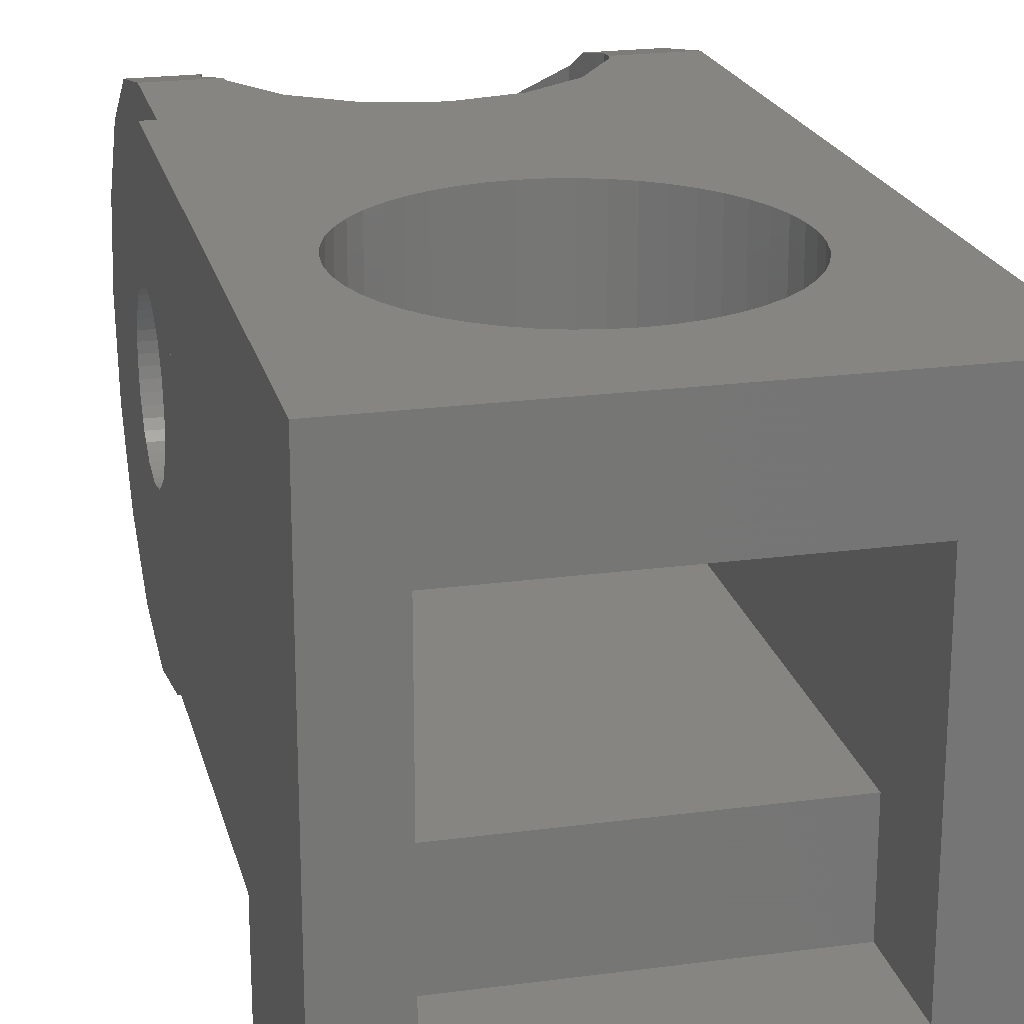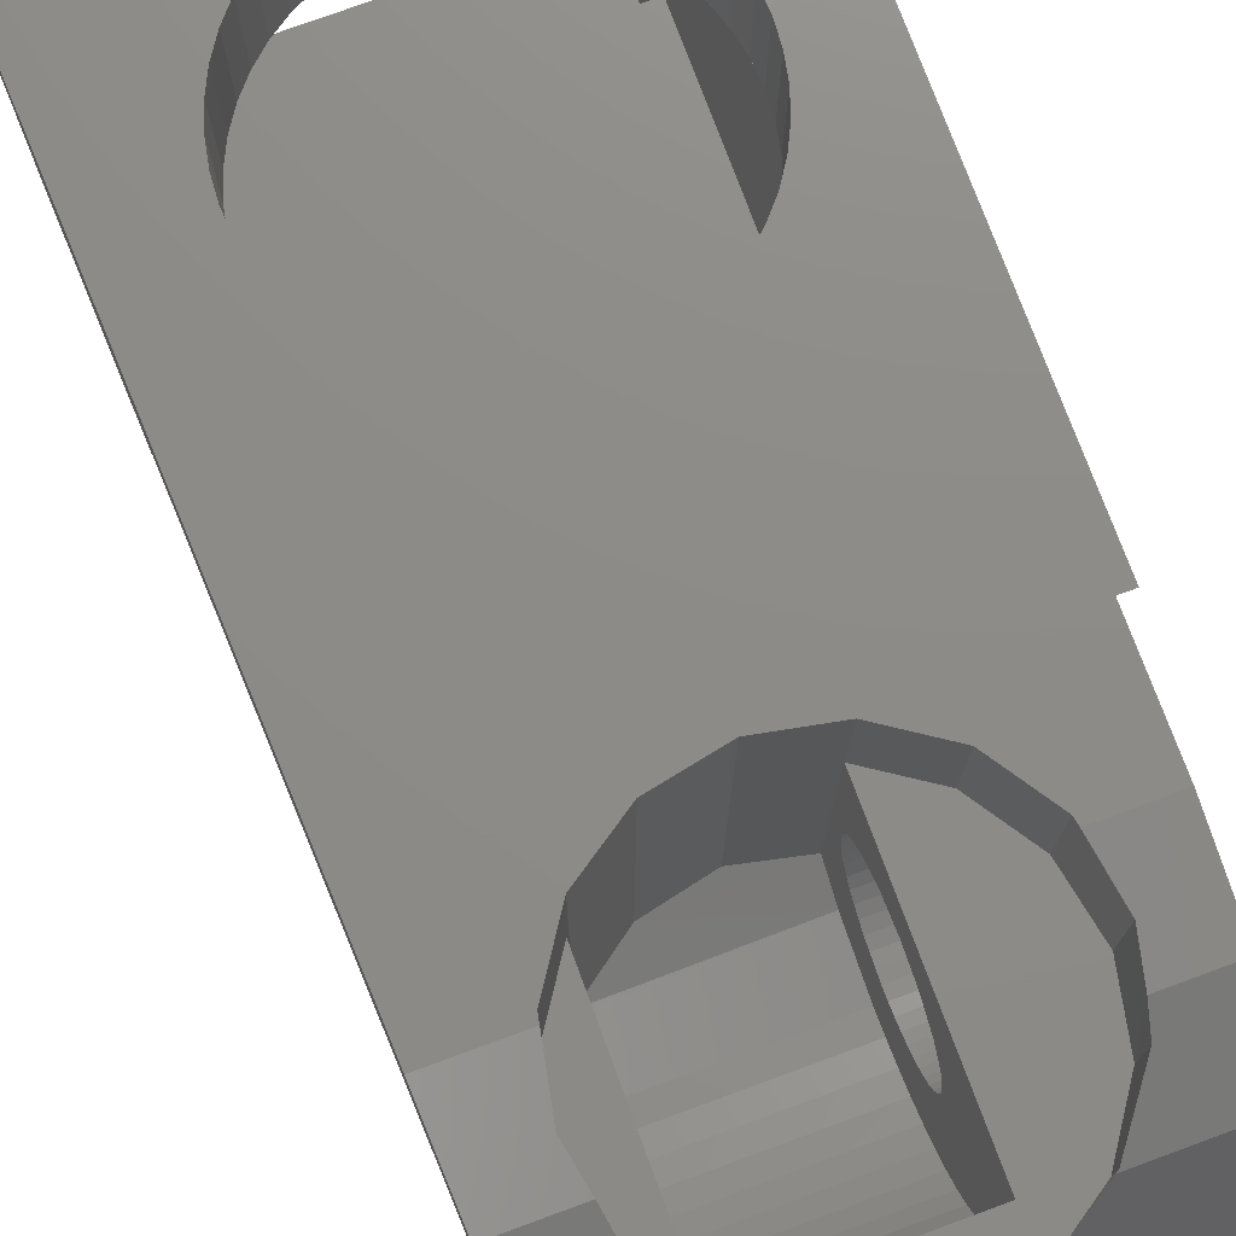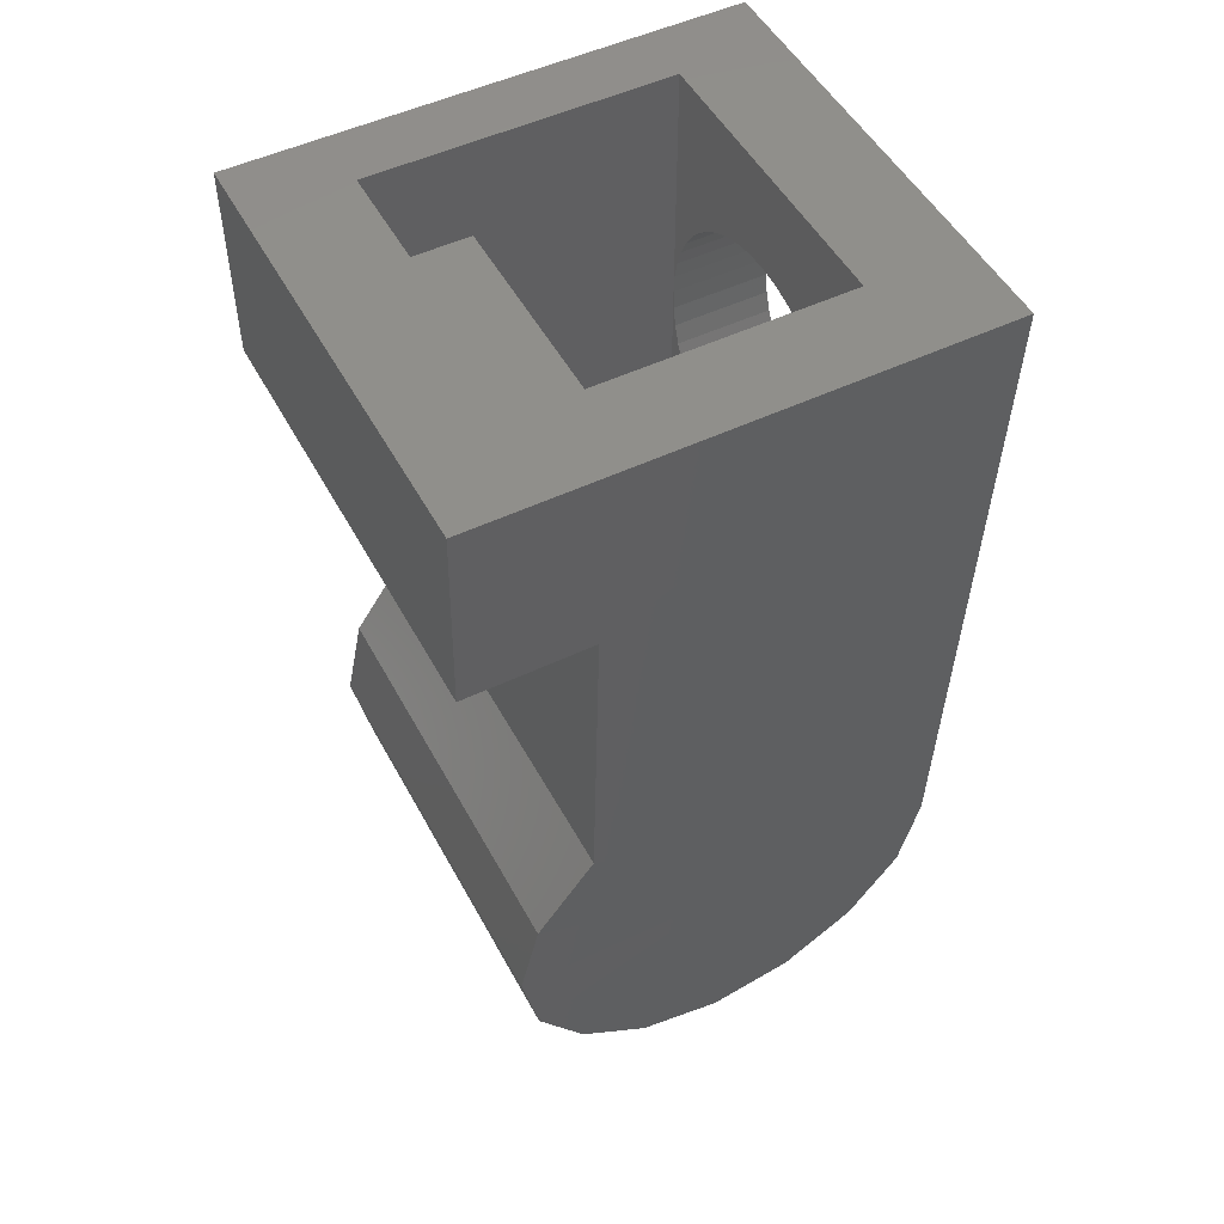
<metadata>
{"format":"stl","ext":"stl","renderer":"f3d","projection":"perspective","resolution":1024,"background":"white","views":[{"elev":21.7,"azim":166.7,"up":"+Z"},{"elev":75.5,"azim":-20.2,"up":"+Z"},{"elev":50.4,"azim":-117.6,"up":"+Y"}]}
</metadata>
<code>
# stl→obj: 332 verts, 606 faces
v -0.06 0.8 -0.4
v -0.06 0.8 -0.2
v -0.7672 0.8 -0.4
v -0.7672 0.8 -0.2
v -0.06 1.12 -0.4
v -0.78 1.12 -0.4
v -0.06 0.308 -0.2
v -0.7472 0.308 -0.2
v -0.08 0.2696 -0.2
v -0.7456 0.2696 -0.2
v -0.08 0.308 -0.2
v -0.08 0.1368 -0.2912
v -0.74 0.1368 -0.2912
v -0.08 0 -0.32
v -0.7344 0 -0.32
v -0.08 -0.1368 -0.2912
v -0.7292 -0.1368 -0.2912
v -0.08 -0.252 -0.212
v -0.7244 -0.252 -0.212
v -0.78 1.12 0.4
v -0.7344 0 0.4
v -0.7344 0 0.04
v -0.7292 -0.1368 0.3712
v -0.7244 -0.252 0.292
v -0.7212 -0.3312 0.1768
v -0.72 -0.36 0.04
v -0.7212 -0.3312 -0.0968
v -0.64 1.12 0.24
v -0.16 1.12 0.24
v -0.64 0.96 0.24
v -0.4 0.96 0.24
v -0.16 0.96 0.24
v -0.64 0.48 0.24
v -0.4 0.48 0.24
v -0.64 0.32 0.24
v -0.16 0.32 0.24
v -0.16 0.48 0.24
v -0.64 0.96 -0.08
v -0.64 1.12 -0.24
v -0.64 0.96 -0.24
v -0.16 1.12 -0.24
v -0.16 0.96 -0.08
v -0.16 0.96 -0.24
v -0.06 1.12 0.4
v -0.06 0.368 -0.112
v -0.06 0.4 0.04
v -0.06 0.368 0.192
v -0.06 0.28 0.32
v -0.06 0.164 0.4
v -0.08 0.368 -0.112
v -0.08 0.4 0.04
v -0.08 0.368 0.192
v -0.08 0.28 0.32
v -0.08 0.164 0.4
v -0.08 0 0.4
v -0.08 0.08484 0.1248
v -0.08 0.04592 0.1509
v -0.08 -0.1368 0.3712
v -0.08 0 0.16
v -0.08 -0.252 0.292
v -0.08 -0.04592 0.1509
v -0.08 -0.3312 0.1768
v -0.08 -0.08484 0.1248
v -0.08 -0.36 0.04
v -0.08 -0.1109 0.08592
v -0.08 -0.3312 -0.0968
v -0.08 -0.12 0.04
v -0.08 -0.1109 -0.00592
v -0.08 -0.08484 -0.04484
v -0.08 -0.04592 -0.07088
v -0.08 0 -0.08
v -0.08 0.04592 -0.07088
v -0.08 0.08484 -0.04484
v -0.08 0.1109 -0.00592
v -0.08 0.12 0.04
v -0.08 0.1109 0.08592
v -0.3088 -0.24 0.04
v -0.5736 -0.24 0.04
v -0.3088 -0.24 0.24
v -0.5736 -0.24 0.24
v -0.5736 0.084 -0.1832
v -0.5736 0 -0.2
v -0.3088 0.092 -0.1816
v -0.3088 0 -0.2
v -0.5696 0.0896 -0.182
v -0.492 0.1416 -0.1484
v -0.3088 0.142 -0.1484
v -0.4 0.16 -0.136
v -0.5736 0 0.04
v -0.5736 0.084 0.24
v -0.3088 -0.12 0.04
v -0.3088 -0.12 0.16
v -0.3088 0.142 0.24
v -0.3088 0.12 0.16
v -0.3088 0 0.16
v -0.3088 0.12 -0.08
v -0.3088 0.12 0.04
v -0.3088 0 -0.08
v -0.6217 0.01184 0.24
v -0.64 -0.08 0.24
v -0.6217 -0.1718 0.24
v -0.5697 -0.2497 0.24
v -0.5128 -0.2878 0.24
v -0.4918 -0.3017 0.24
v -0.4 -0.32 0.24
v -0.3082 -0.3017 0.24
v -0.2872 -0.2878 0.24
v -0.1783 -0.1718 0.24
v -0.16 -0.08 0.24
v -0.1783 0.01184 0.24
v -0.2303 0.08972 0.24
v -0.4 0.16 0.4
v -0.4918 0.1417 0.4
v -0.5697 0.08972 0.4
v -0.6217 0.01184 0.4
v -0.6241 0 0.4
v -0.64 -0.08 0.3832
v -0.6287 -0.1368 0.3712
v -0.6217 -0.1718 0.3471
v -0.5697 -0.2497 0.2936
v -0.5663 -0.252 0.292
v -0.4918 -0.3017 0.2196
v -0.4 -0.32 0.1931
v -0.3082 -0.3017 0.2196
v -0.2337 -0.252 0.292
v -0.2303 -0.2497 0.24
v -0.2303 -0.2497 0.2936
v -0.1783 -0.1718 0.3471
v -0.1713 -0.1368 0.3712
v -0.16 -0.08 0.3832
v -0.1759 0 0.4
v -0.1783 0.01184 0.4
v -0.2303 0.08972 0.4
v -0.3082 0.1417 0.4
v -0.4 0.48 0.4
v -0.64 0.48 0.4
v -0.64 0.96 0.4
v -0.4 0.96 0.4
v -0.16 0.96 0.4
v -0.16 0.72 0.4
v -0.16 0.48 0.4
v -0.64 0.72 0.4
v -0.1621 0.7513 0.4
v -0.16 0.72 0.24
v -0.1621 0.7513 0.24
v -0.1682 0.7821 0.4
v -0.1682 0.7821 0.24
v -0.1783 0.8118 0.4
v -0.1783 0.8118 0.24
v -0.1922 0.84 0.4
v -0.1922 0.84 0.24
v -0.2096 0.8661 0.4
v -0.2096 0.8661 0.24
v -0.2303 0.8897 0.4
v -0.2303 0.8897 0.24
v -0.2539 0.9104 0.4
v -0.2539 0.9104 0.24
v -0.28 0.9278 0.4
v -0.28 0.9278 0.24
v -0.3082 0.9417 0.4
v -0.3082 0.9417 0.24
v -0.3379 0.9518 0.4
v -0.3379 0.9518 0.24
v -0.3687 0.9579 0.4
v -0.3687 0.9579 0.24
v -0.4313 0.9579 0.4
v -0.4313 0.9579 0.24
v -0.4621 0.9518 0.4
v -0.4621 0.9518 0.24
v -0.4918 0.9417 0.4
v -0.4918 0.9417 0.24
v -0.52 0.9278 0.4
v -0.52 0.9278 0.24
v -0.5461 0.9104 0.4
v -0.5461 0.9104 0.24
v -0.5697 0.8897 0.4
v -0.5697 0.8897 0.24
v -0.5904 0.8661 0.4
v -0.5904 0.8661 0.24
v -0.6078 0.84 0.4
v -0.6078 0.84 0.24
v -0.6217 0.8118 0.4
v -0.6217 0.8118 0.24
v -0.6318 0.7821 0.4
v -0.6318 0.7821 0.24
v -0.6379 0.7513 0.4
v -0.6379 0.7513 0.24
v -0.64 0.72 0.24
v -0.6379 0.6887 0.4
v -0.6379 0.6887 0.24
v -0.6318 0.6579 0.4
v -0.6318 0.6579 0.24
v -0.6217 0.6282 0.4
v -0.6217 0.6282 0.24
v -0.6078 0.6 0.4
v -0.6078 0.6 0.24
v -0.5904 0.5739 0.4
v -0.5904 0.5739 0.24
v -0.5697 0.5503 0.4
v -0.5697 0.5503 0.24
v -0.5461 0.5296 0.4
v -0.5461 0.5296 0.24
v -0.52 0.5122 0.4
v -0.52 0.5122 0.24
v -0.4918 0.4983 0.4
v -0.4918 0.4983 0.24
v -0.4621 0.4882 0.4
v -0.4621 0.4882 0.24
v -0.4313 0.4821 0.4
v -0.4313 0.4821 0.24
v -0.3687 0.4821 0.4
v -0.3687 0.4821 0.24
v -0.3379 0.4882 0.4
v -0.3379 0.4882 0.24
v -0.3082 0.4983 0.4
v -0.3082 0.4983 0.24
v -0.28 0.5122 0.4
v -0.28 0.5122 0.24
v -0.2539 0.5296 0.4
v -0.2539 0.5296 0.24
v -0.2303 0.5503 0.4
v -0.2303 0.5503 0.24
v -0.2096 0.5739 0.4
v -0.2096 0.5739 0.24
v -0.1922 0.6 0.4
v -0.1922 0.6 0.24
v -0.1783 0.6282 0.4
v -0.1783 0.6282 0.24
v -0.1682 0.6579 0.4
v -0.1682 0.6579 0.24
v -0.1621 0.6887 0.4
v -0.1621 0.6887 0.24
v -0.16 0.32 -0.08
v -0.64 0.32 -0.08
v -0.08 0.119 0.05568
v -0.3088 0.119 0.05568
v -0.08 0.1159 0.07104
v -0.3088 0.1159 0.07104
v -0.3088 0.1109 0.08592
v -0.08 0.1039 0.1
v -0.3088 0.1039 0.1
v -0.08 0.0952 0.113
v -0.3088 0.0952 0.113
v -0.3088 0.08484 0.1248
v -0.08 0.07304 0.1352
v -0.3088 0.07304 0.1352
v -0.08 0.06 0.1439
v -0.3088 0.06 0.1439
v -0.3088 0.04592 0.1509
v -0.08 0.03104 0.1559
v -0.3088 0.03104 0.1559
v -0.08 0.01564 0.159
v -0.3088 0.01564 0.159
v -0.08 -0.01568 0.159
v -0.3088 -0.01568 0.159
v -0.08 -0.03104 0.1559
v -0.3088 -0.03104 0.1559
v -0.3088 -0.04592 0.1509
v -0.08 -0.06 0.1439
v -0.3088 -0.06 0.1439
v -0.08 -0.07304 0.1352
v -0.3088 -0.07304 0.1352
v -0.3088 -0.08484 0.1248
v -0.08 -0.0952 0.113
v -0.3088 -0.0952 0.113
v -0.08 -0.1039 0.1
v -0.3088 -0.1039 0.1
v -0.3088 -0.1109 0.08592
v -0.08 -0.1159 0.07104
v -0.3088 -0.1159 0.07104
v -0.08 -0.119 0.05568
v -0.3088 -0.119 0.05568
v -0.08 -0.119 0.02436
v -0.3088 -0.119 0.02436
v -0.08 -0.1159 0.00896
v -0.3088 -0.1159 0.00896
v -0.3088 -0.1109 -0.00592
v -0.08 -0.1039 -0.02
v -0.3088 -0.1039 -0.02
v -0.08 -0.0952 -0.03304
v -0.3088 -0.0952 -0.03304
v -0.3088 -0.08484 -0.04484
v -0.08 -0.07304 -0.0552
v -0.3088 -0.07304 -0.0552
v -0.08 -0.06 -0.06392
v -0.3088 -0.06 -0.06392
v -0.3088 -0.04592 -0.07088
v -0.08 -0.03104 -0.07592
v -0.3088 -0.03104 -0.07592
v -0.08 -0.01568 -0.07896
v -0.3088 -0.01568 -0.07896
v -0.08 0.01564 -0.07896
v -0.3088 0.01564 -0.07896
v -0.08 0.03104 -0.07592
v -0.3088 0.03104 -0.07592
v -0.3088 0.04592 -0.07088
v -0.08 0.06 -0.06392
v -0.3088 0.06 -0.06392
v -0.08 0.07304 -0.0552
v -0.3088 0.07304 -0.0552
v -0.3088 0.08484 -0.04484
v -0.08 0.0952 -0.03304
v -0.3088 0.0952 -0.03304
v -0.08 0.1039 -0.02
v -0.3088 0.1039 -0.02
v -0.3088 0.1109 -0.00592
v -0.08 0.1159 0.00896
v -0.3088 0.1159 0.00896
v -0.08 0.119 0.02436
v -0.3088 0.119 0.02436
v -0.5736 -0.2379 0.00868
v -0.5736 -0.2318 -0.02212
v -0.5736 -0.2217 -0.05184
v -0.5736 -0.2078 -0.08
v -0.5736 -0.1904 -0.1061
v -0.5736 -0.1697 -0.1297
v -0.5736 -0.1461 -0.1504
v -0.5736 -0.12 -0.1678
v -0.5736 -0.09184 -0.1817
v -0.5736 -0.06212 -0.1918
v -0.5736 -0.03132 -0.1979
v -0.3088 -0.2379 0.00868
v -0.3088 -0.2318 -0.02212
v -0.3088 -0.2217 -0.05184
v -0.3088 -0.2078 -0.08
v -0.3088 -0.1904 -0.1061
v -0.3088 -0.1697 -0.1297
v -0.3088 -0.1461 -0.1504
v -0.3088 -0.12 -0.1678
v -0.3088 -0.09184 -0.1817
v -0.3088 -0.06212 -0.1918
v -0.3088 -0.03132 -0.1979
f 1 2 3
f 4 3 2
f 5 1 6
f 3 6 1
f 7 8 2
f 4 2 8
f 9 10 11
f 8 11 10
f 9 12 10
f 13 10 12
f 12 14 13
f 15 13 14
f 16 17 14
f 15 14 17
f 16 18 17
f 19 17 18
f 20 6 4
f 3 4 6
f 20 4 21
f 10 21 4
f 22 21 10
f 21 22 23
f 24 23 22
f 24 22 25
f 26 25 22
f 26 22 27
f 19 27 22
f 19 22 17
f 15 17 22
f 15 22 13
f 10 13 22
f 28 29 30
f 31 30 29
f 31 29 32
f 33 34 35
f 36 35 34
f 34 37 36
f 30 38 28
f 39 28 38
f 40 39 38
f 29 41 32
f 42 32 41
f 43 42 41
f 28 39 20
f 6 20 39
f 29 28 44
f 20 44 28
f 41 29 5
f 44 5 29
f 39 41 6
f 5 6 41
f 2 1 44
f 5 44 1
f 45 7 2
f 46 45 44
f 2 44 45
f 47 46 44
f 48 47 44
f 49 48 44
f 50 11 45
f 7 45 11
f 51 50 46
f 45 46 50
f 52 51 47
f 46 47 51
f 53 52 48
f 47 48 52
f 54 53 49
f 48 49 53
f 54 55 56
f 57 56 55
f 55 58 57
f 59 57 58
f 58 60 59
f 61 59 60
f 60 62 61
f 63 61 62
f 62 64 63
f 65 63 64
f 64 66 65
f 67 65 66
f 66 18 67
f 68 67 18
f 18 16 68
f 69 68 16
f 16 14 69
f 70 69 14
f 14 12 70
f 71 70 12
f 12 9 71
f 72 71 9
f 9 11 72
f 73 72 11
f 11 50 73
f 74 73 50
f 50 51 74
f 75 74 51
f 51 52 75
f 76 75 52
f 52 53 76
f 56 76 53
f 56 53 54
f 77 78 79
f 80 79 78
f 81 82 83
f 84 83 82
f 85 81 83
f 85 83 86
f 83 87 86
f 88 86 87
f 78 89 80
f 90 80 89
f 90 89 81
f 82 81 89
f 91 77 92
f 79 92 77
f 93 94 79
f 95 79 94
f 87 96 93
f 97 93 96
f 83 84 96
f 98 96 84
f 96 87 83
f 90 99 80
f 100 80 99
f 100 101 80
f 102 80 101
f 103 104 80
f 105 80 104
f 80 105 79
f 106 79 105
f 106 107 79
f 108 79 107
f 108 109 79
f 110 79 109
f 110 111 79
f 93 79 111
f 112 113 88
f 86 88 113
f 113 114 86
f 85 86 114
f 85 114 81
f 90 81 114
f 99 90 115
f 114 115 90
f 115 116 99
f 116 117 99
f 100 99 117
f 117 118 100
f 101 100 118
f 118 119 101
f 119 120 101
f 102 101 120
f 120 121 102
f 103 102 121
f 103 122 104
f 105 104 123
f 122 123 104
f 106 105 124
f 123 124 105
f 124 107 106
f 107 125 126
f 127 126 125
f 127 128 126
f 108 126 128
f 128 129 108
f 109 108 129
f 129 130 109
f 109 130 110
f 131 110 130
f 131 132 110
f 110 132 111
f 133 111 132
f 111 133 93
f 134 93 133
f 93 134 112
f 87 93 88
f 112 88 93
f 62 123 25
f 122 25 123
f 123 62 124
f 124 62 107
f 103 25 122
f 121 24 103
f 25 103 24
f 125 107 60
f 62 60 107
f 64 62 26
f 25 26 62
f 66 64 27
f 26 27 64
f 18 66 19
f 27 19 66
f 116 21 117
f 23 117 21
f 23 118 117
f 23 119 118
f 119 23 120
f 24 120 23
f 24 121 120
f 130 58 131
f 55 131 58
f 130 129 58
f 129 128 58
f 127 60 128
f 58 128 60
f 127 125 60
f 134 54 112
f 135 112 54
f 133 55 134
f 54 134 55
f 133 132 55
f 132 131 55
f 115 21 116
f 114 21 115
f 113 136 114
f 21 114 136
f 113 112 136
f 135 136 112
f 137 138 20
f 44 20 138
f 44 138 139
f 140 44 139
f 141 49 140
f 44 140 49
f 135 54 141
f 49 141 54
f 136 142 21
f 20 21 142
f 20 142 137
f 102 103 80
f 107 126 108
f 92 79 95
f 94 93 97
f 140 143 144
f 145 144 143
f 143 146 145
f 147 145 146
f 146 148 147
f 149 147 148
f 148 150 149
f 151 149 150
f 150 152 151
f 153 151 152
f 152 154 153
f 155 153 154
f 154 156 155
f 157 155 156
f 156 158 157
f 159 157 158
f 158 160 159
f 161 159 160
f 160 162 161
f 163 161 162
f 162 164 163
f 165 163 164
f 164 138 165
f 31 165 138
f 138 166 31
f 167 31 166
f 166 168 167
f 169 167 168
f 168 170 169
f 171 169 170
f 170 172 171
f 173 171 172
f 172 174 173
f 175 173 174
f 174 176 175
f 177 175 176
f 176 178 177
f 179 177 178
f 178 180 179
f 181 179 180
f 180 182 181
f 183 181 182
f 182 184 183
f 185 183 184
f 184 186 185
f 187 185 186
f 186 142 187
f 188 187 142
f 142 189 188
f 190 188 189
f 189 191 190
f 192 190 191
f 191 193 192
f 194 192 193
f 193 195 194
f 196 194 195
f 195 197 196
f 198 196 197
f 197 199 198
f 200 198 199
f 199 201 200
f 202 200 201
f 201 203 202
f 204 202 203
f 203 205 204
f 206 204 205
f 205 207 206
f 208 206 207
f 207 209 208
f 210 208 209
f 209 135 210
f 34 210 135
f 135 211 34
f 212 34 211
f 211 213 212
f 214 212 213
f 213 215 214
f 216 214 215
f 215 217 216
f 218 216 217
f 217 219 218
f 220 218 219
f 219 221 220
f 222 220 221
f 221 223 222
f 224 222 223
f 223 225 224
f 226 224 225
f 225 227 226
f 228 226 227
f 227 229 228
f 230 228 229
f 229 231 230
f 232 230 231
f 231 140 232
f 144 232 140
f 144 145 32
f 145 147 32
f 147 149 32
f 149 151 32
f 151 153 32
f 153 155 32
f 155 157 32
f 157 159 32
f 159 161 32
f 161 163 32
f 163 165 32
f 165 31 32
f 31 167 30
f 167 169 30
f 169 171 30
f 171 173 30
f 173 175 30
f 175 177 30
f 177 179 30
f 179 181 30
f 181 183 30
f 183 185 30
f 185 187 30
f 187 188 30
f 188 190 33
f 190 192 33
f 192 194 33
f 194 196 33
f 196 198 33
f 198 200 33
f 200 202 33
f 202 204 33
f 204 206 33
f 206 208 33
f 208 210 33
f 210 34 33
f 34 212 37
f 212 214 37
f 214 216 37
f 216 218 37
f 218 220 37
f 220 222 37
f 222 224 37
f 224 226 37
f 226 228 37
f 228 230 37
f 230 232 37
f 232 144 37
f 233 42 234
f 38 234 42
f 35 36 234
f 233 234 36
f 36 32 233
f 42 233 32
f 30 35 38
f 234 38 35
f 41 39 43
f 40 43 39
f 42 43 38
f 40 38 43
f 75 235 97
f 236 97 235
f 235 237 236
f 238 236 237
f 237 76 238
f 239 238 76
f 76 240 239
f 241 239 240
f 240 242 241
f 243 241 242
f 242 56 243
f 244 243 56
f 56 245 244
f 246 244 245
f 245 247 246
f 248 246 247
f 247 57 248
f 249 248 57
f 57 250 249
f 251 249 250
f 250 252 251
f 253 251 252
f 252 59 253
f 95 253 59
f 59 254 95
f 255 95 254
f 254 256 255
f 257 255 256
f 256 61 257
f 258 257 61
f 61 259 258
f 260 258 259
f 259 261 260
f 262 260 261
f 261 63 262
f 263 262 63
f 63 264 263
f 265 263 264
f 264 266 265
f 267 265 266
f 266 65 267
f 268 267 65
f 65 269 268
f 270 268 269
f 269 271 270
f 272 270 271
f 271 67 272
f 91 272 67
f 67 273 91
f 274 91 273
f 273 275 274
f 276 274 275
f 275 68 276
f 277 276 68
f 68 278 277
f 279 277 278
f 278 280 279
f 281 279 280
f 280 69 281
f 282 281 69
f 69 283 282
f 284 282 283
f 283 285 284
f 286 284 285
f 285 70 286
f 287 286 70
f 70 288 287
f 289 287 288
f 288 290 289
f 291 289 290
f 290 71 291
f 98 291 71
f 71 292 98
f 293 98 292
f 292 294 293
f 295 293 294
f 294 72 295
f 296 295 72
f 72 297 296
f 298 296 297
f 297 299 298
f 300 298 299
f 299 73 300
f 301 300 73
f 73 302 301
f 303 301 302
f 302 304 303
f 305 303 304
f 304 74 305
f 306 305 74
f 74 307 306
f 308 306 307
f 307 309 308
f 310 308 309
f 309 75 310
f 97 310 75
f 311 312 78
f 89 78 312
f 313 314 312
f 89 312 314
f 315 316 314
f 89 314 316
f 317 318 316
f 89 316 318
f 319 320 318
f 89 318 320
f 321 82 320
f 89 320 82
f 77 322 78
f 311 78 322
f 322 323 311
f 312 311 323
f 323 324 312
f 313 312 324
f 324 325 313
f 314 313 325
f 325 326 314
f 315 314 326
f 326 327 315
f 316 315 327
f 327 328 316
f 317 316 328
f 328 329 317
f 318 317 329
f 329 330 318
f 319 318 330
f 330 331 319
f 320 319 331
f 331 332 320
f 321 320 332
f 332 84 321
f 82 321 84
f 322 77 274
f 91 274 77
f 323 322 276
f 274 276 322
f 324 323 277
f 276 277 323
f 325 324 279
f 277 279 324
f 326 325 281
f 279 281 325
f 327 326 282
f 281 282 326
f 328 327 284
f 282 284 327
f 329 328 286
f 284 286 328
f 330 329 287
f 286 287 329
f 331 330 289
f 287 289 330
f 332 331 291
f 289 291 331
f 84 332 98
f 291 98 332
f 98 296 96
f 296 301 96
f 301 306 96
f 306 97 96
f 97 239 94
f 239 244 94
f 244 249 94
f 249 95 94
f 95 258 92
f 258 263 92
f 263 268 92
f 268 91 92
f 140 139 143
f 143 139 146
f 146 139 148
f 148 139 150
f 150 139 152
f 152 139 154
f 154 139 156
f 156 139 158
f 158 139 160
f 160 139 162
f 162 139 164
f 164 139 138
f 138 137 166
f 166 137 168
f 168 137 170
f 170 137 172
f 172 137 174
f 174 137 176
f 176 137 178
f 178 137 180
f 180 137 182
f 182 137 184
f 184 137 186
f 186 137 142
f 142 136 189
f 189 136 191
f 191 136 193
f 193 136 195
f 195 136 197
f 197 136 199
f 199 136 201
f 201 136 203
f 203 136 205
f 205 136 207
f 207 136 209
f 209 136 135
f 135 141 211
f 211 141 213
f 213 141 215
f 215 141 217
f 217 141 219
f 219 141 221
f 221 141 223
f 223 141 225
f 225 141 227
f 227 141 229
f 229 141 231
f 231 141 140

</code>
